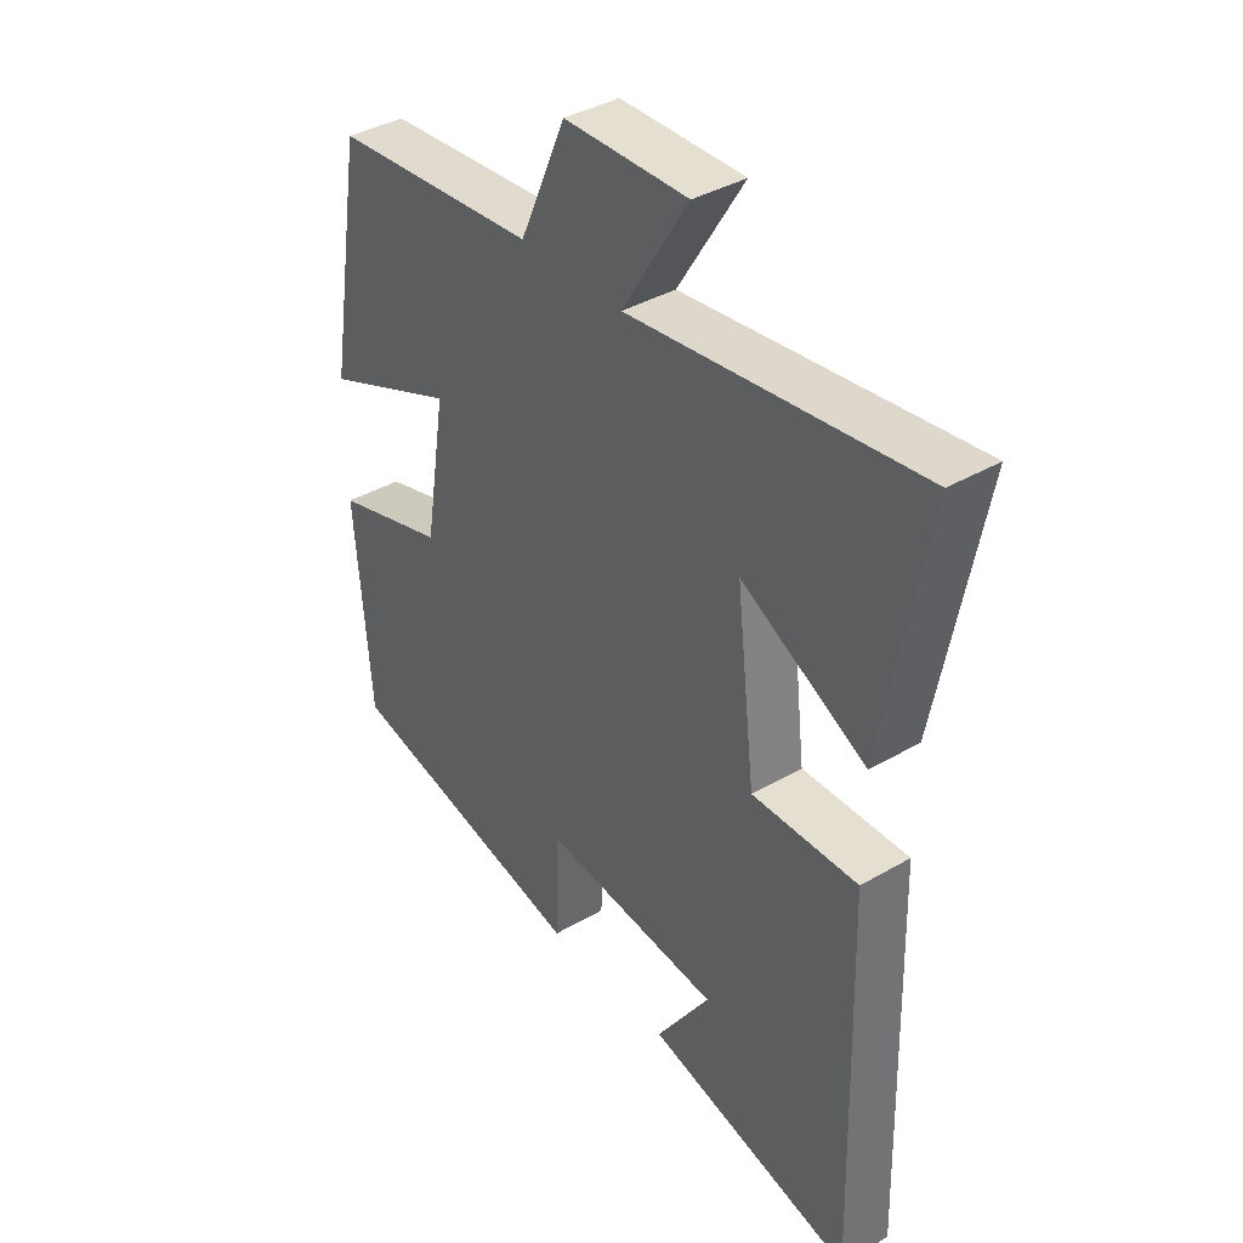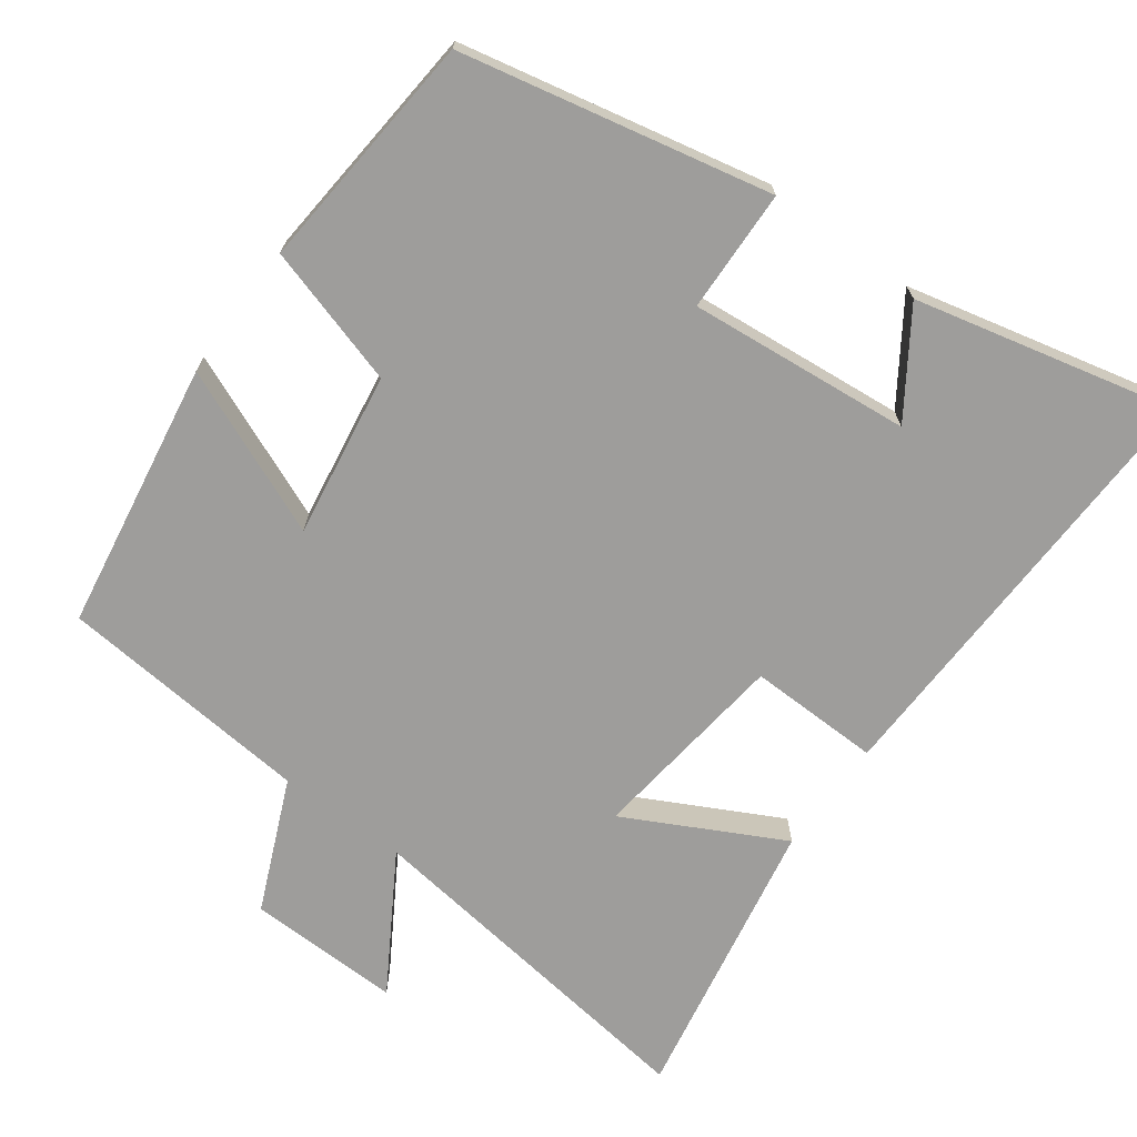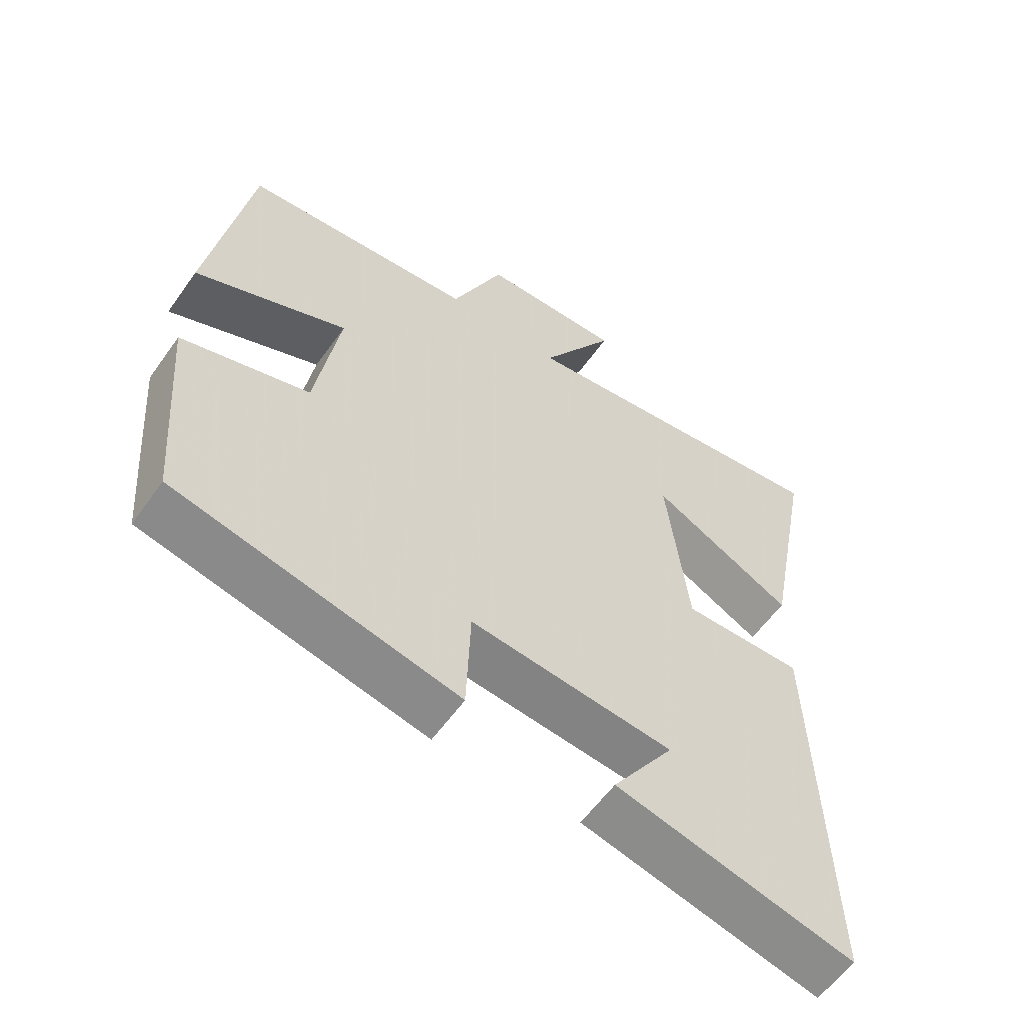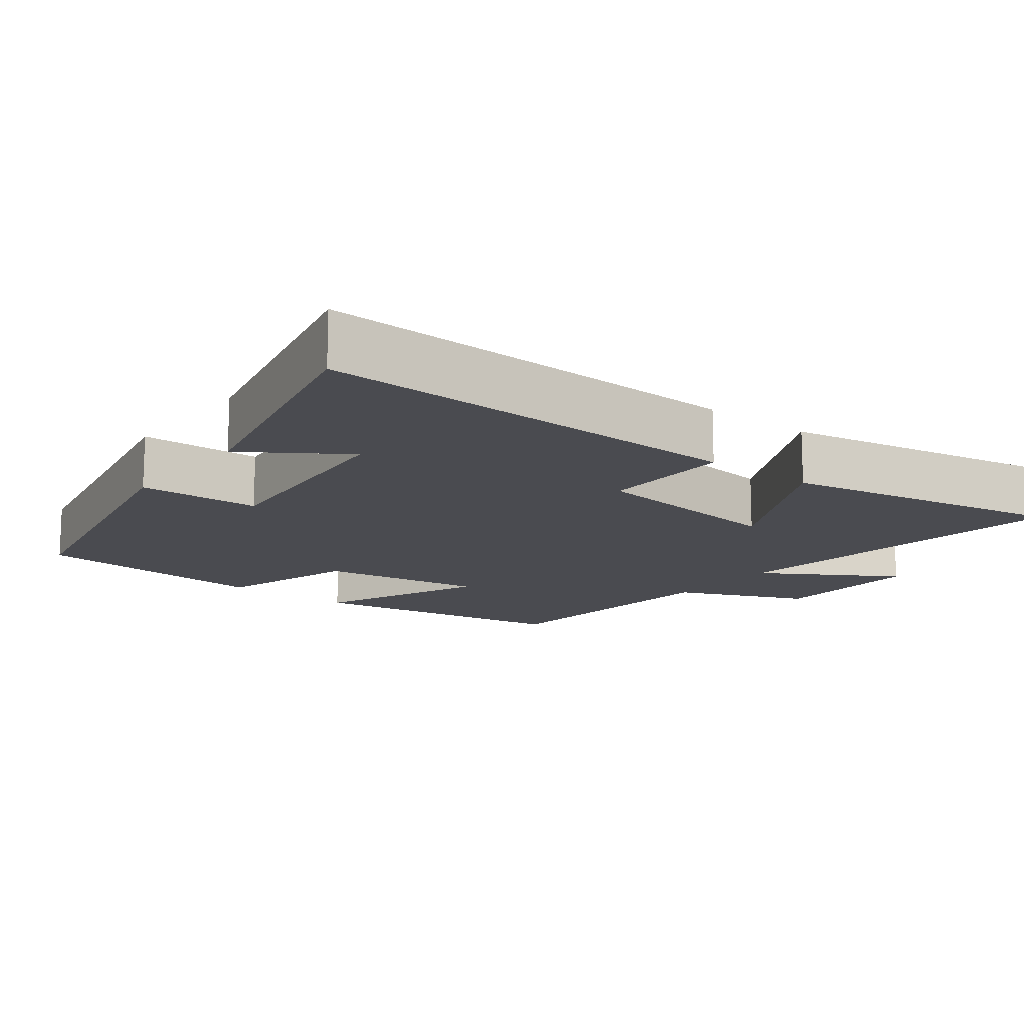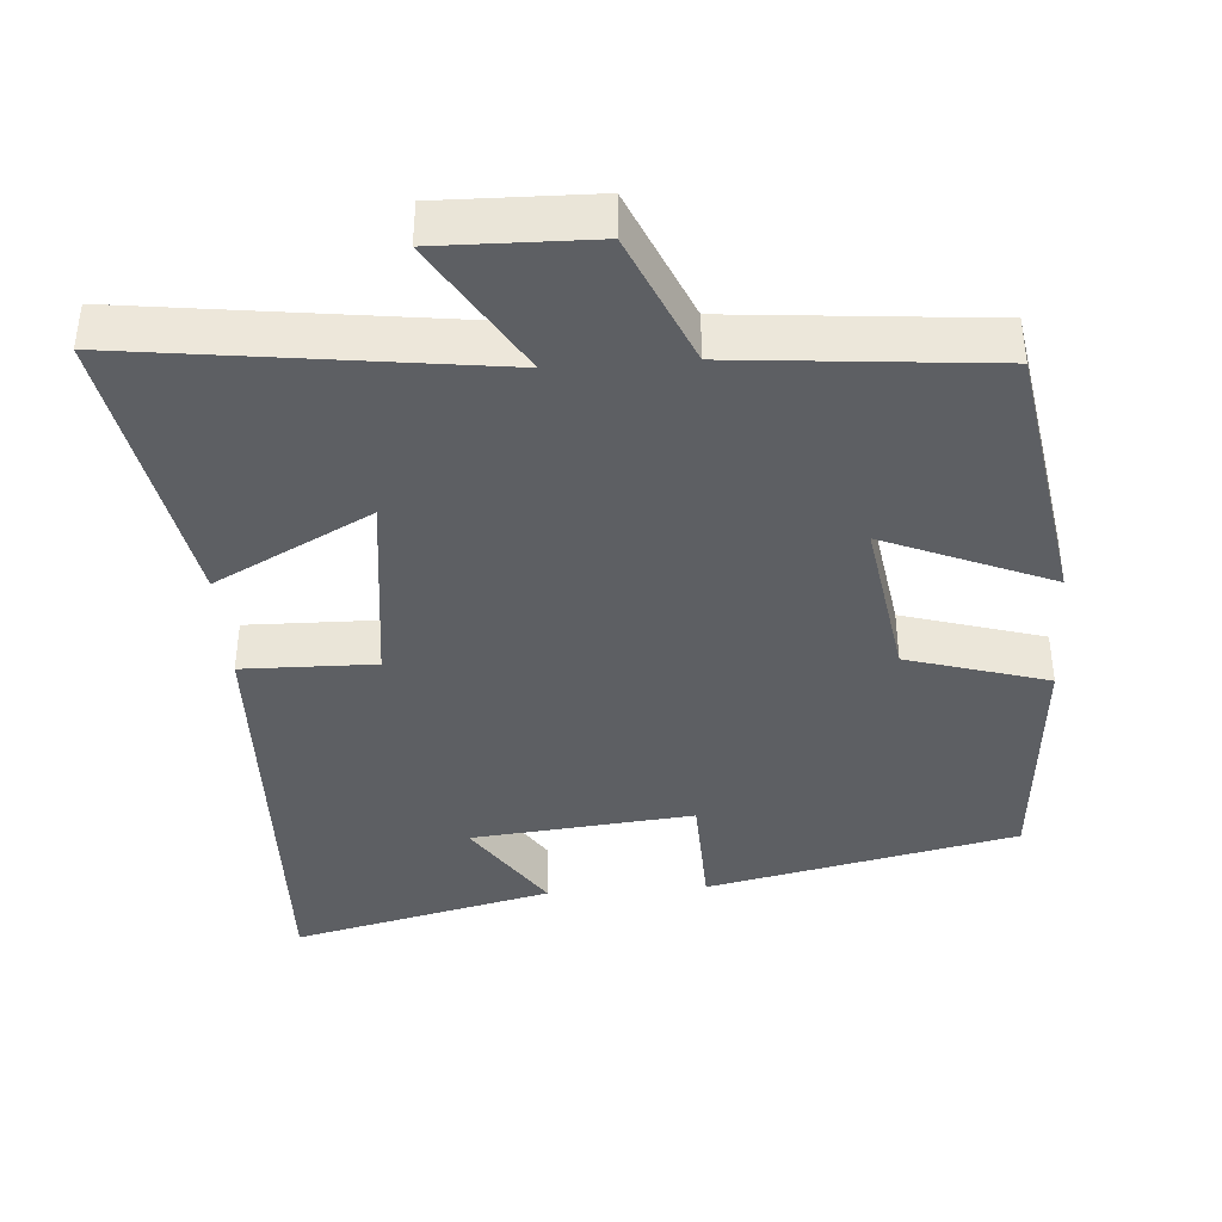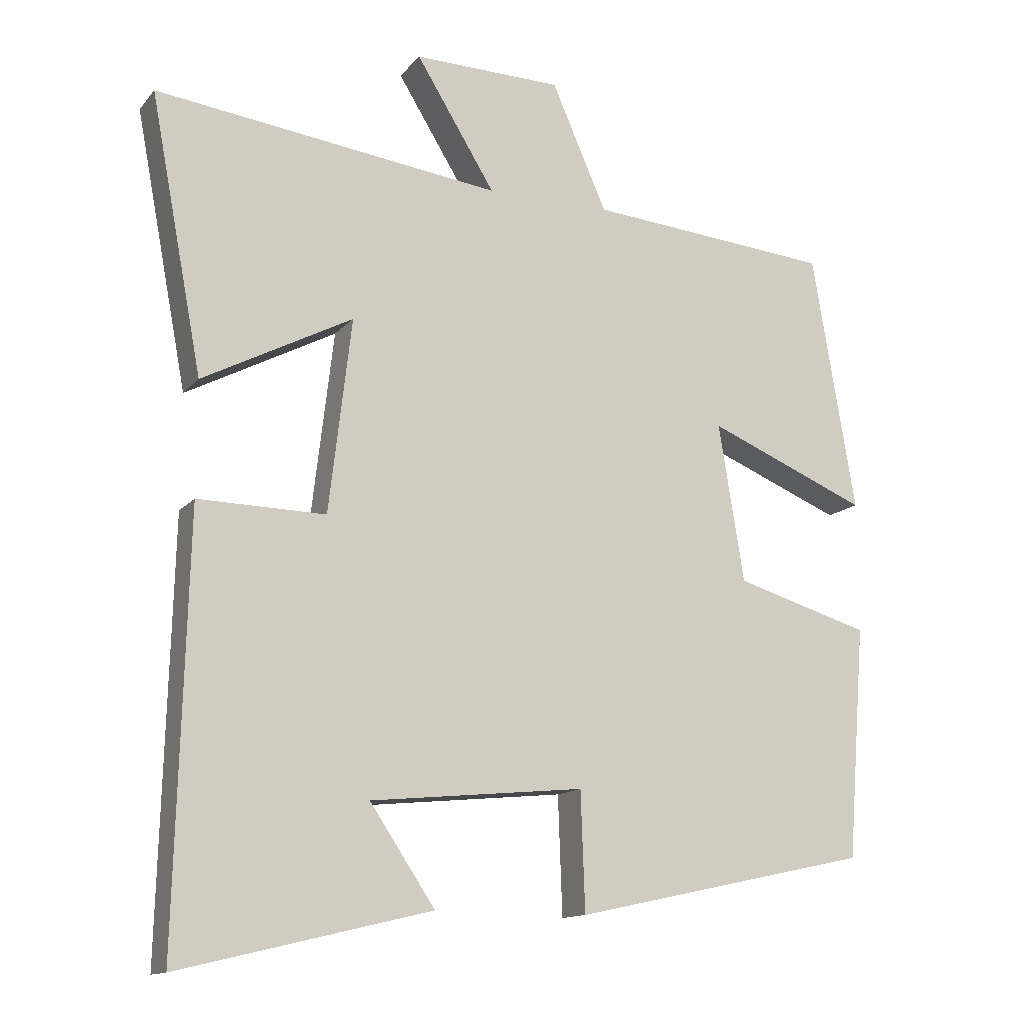
<metadata>
{"format":"obj","ext":"obj","renderer":"f3d","projection":"perspective","resolution":1024,"background":"white","views":[{"elev":38.5,"azim":-126.4,"up":"+Z"},{"elev":-70.4,"azim":143.5,"up":"+Y"},{"elev":-58.4,"azim":144.9,"up":"+Z"},{"elev":-14.5,"azim":-128.0,"up":"+Y"},{"elev":-40.0,"azim":4.0,"up":"+Y"},{"elev":-13.6,"azim":-24.5,"up":"+Z"}]}
</metadata>
<code>
v 0.439 0.07 0.47
v 0.5 0.07 0.105
v 0.273 0.07 0.199
v 0.309 0.07 -0.025
v 0.5 0.07 -0.081
v 0.474 0.07 -0.409
v 0.054 0.07 -0.5
v 0.048 0.07 -0.333
v -0.254 0.07 -0.363
v -0.162 0.07 -0.5
v -0.516 0.07 -0.585
v -0.5 0.07 0.012
v -0.32 0.07 0.009
v -0.288 0.07 0.283
v -0.5 0.07 0.172
v -0.574 0.07 0.562
v -0.084 0.07 0.5
v -0.196 0.07 0.682
v 0.014 0.07 0.678
v 0.092 0.07 0.5
v 0.439 0 0.47
v 0.5 0 0.105
v 0.273 0 0.199
v 0.309 0 -0.025
v 0.5 0 -0.081
v 0.474 0 -0.409
v 0.054 0 -0.5
v 0.048 0 -0.333
v -0.254 0 -0.363
v -0.162 0 -0.5
v -0.516 0 -0.585
v -0.5 0 0.012
v -0.32 0 0.009
v -0.288 0 0.283
v -0.5 0 0.172
v -0.574 0 0.562
v -0.084 0 0.5
v -0.196 0 0.682
v 0.014 0 0.678
v 0.092 0 0.5
f 17 18 19 20
f 17 20 1 2
f 14 15 16 17
f 13 14 17
f 11 12 13
f 9 10 11
f 9 11 13 17
f 5 6 7 8
f 4 5 8 9
f 3 4 9 17
f 2 3 17
f 40 39 38 37
f 22 21 40 37
f 37 36 35 34
f 37 34 33
f 33 32 31
f 31 30 29
f 37 33 31 29
f 28 27 26 25
f 29 28 25 24
f 37 29 24 23
f 37 23 22
f 1 21 22 2
f 2 22 23 3
f 3 23 24 4
f 4 24 25 5
f 5 25 26 6
f 6 26 27 7
f 7 27 28 8
f 8 28 29 9
f 9 29 30 10
f 10 30 31 11
f 11 31 32 12
f 12 32 33 13
f 13 33 34 14
f 14 34 35 15
f 15 35 36 16
f 16 36 37 17
f 17 37 38 18
f 18 38 39 19
f 19 39 40 20
f 20 40 21 1

</code>
